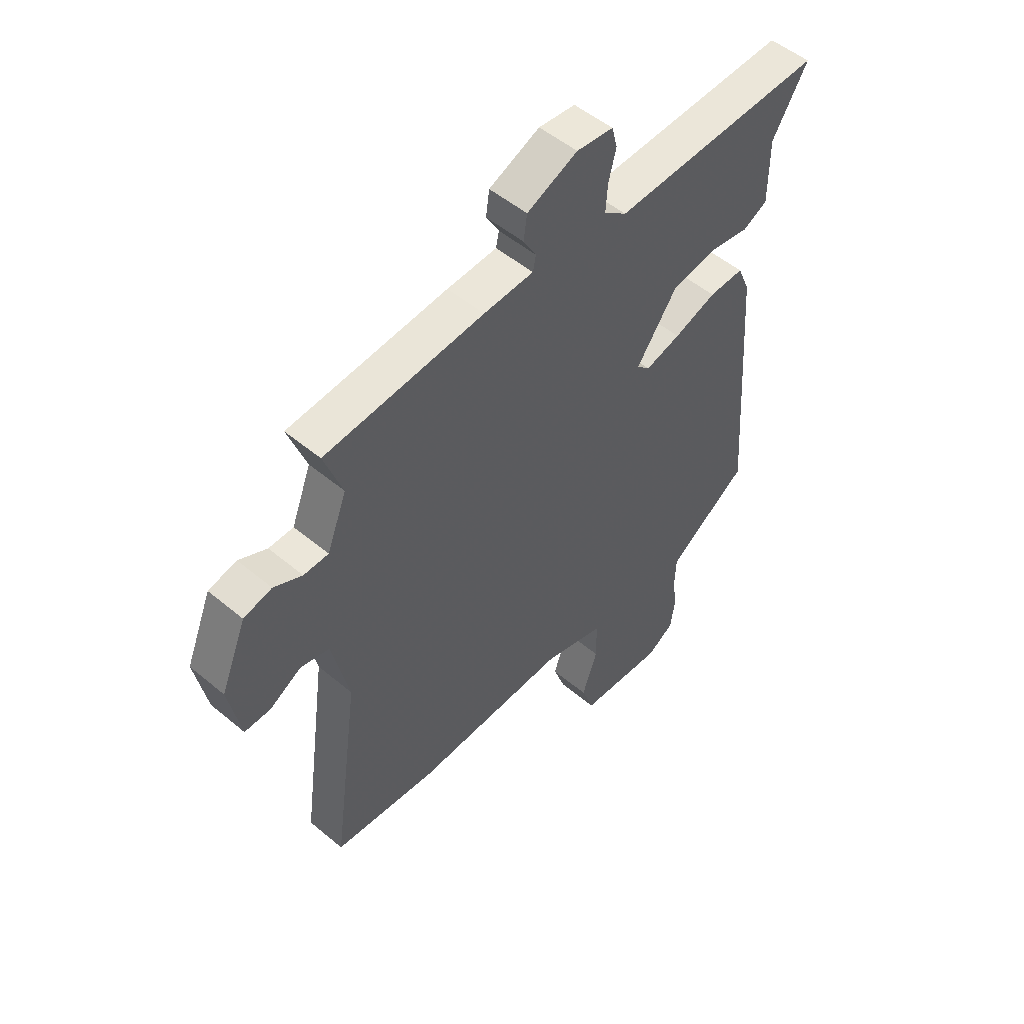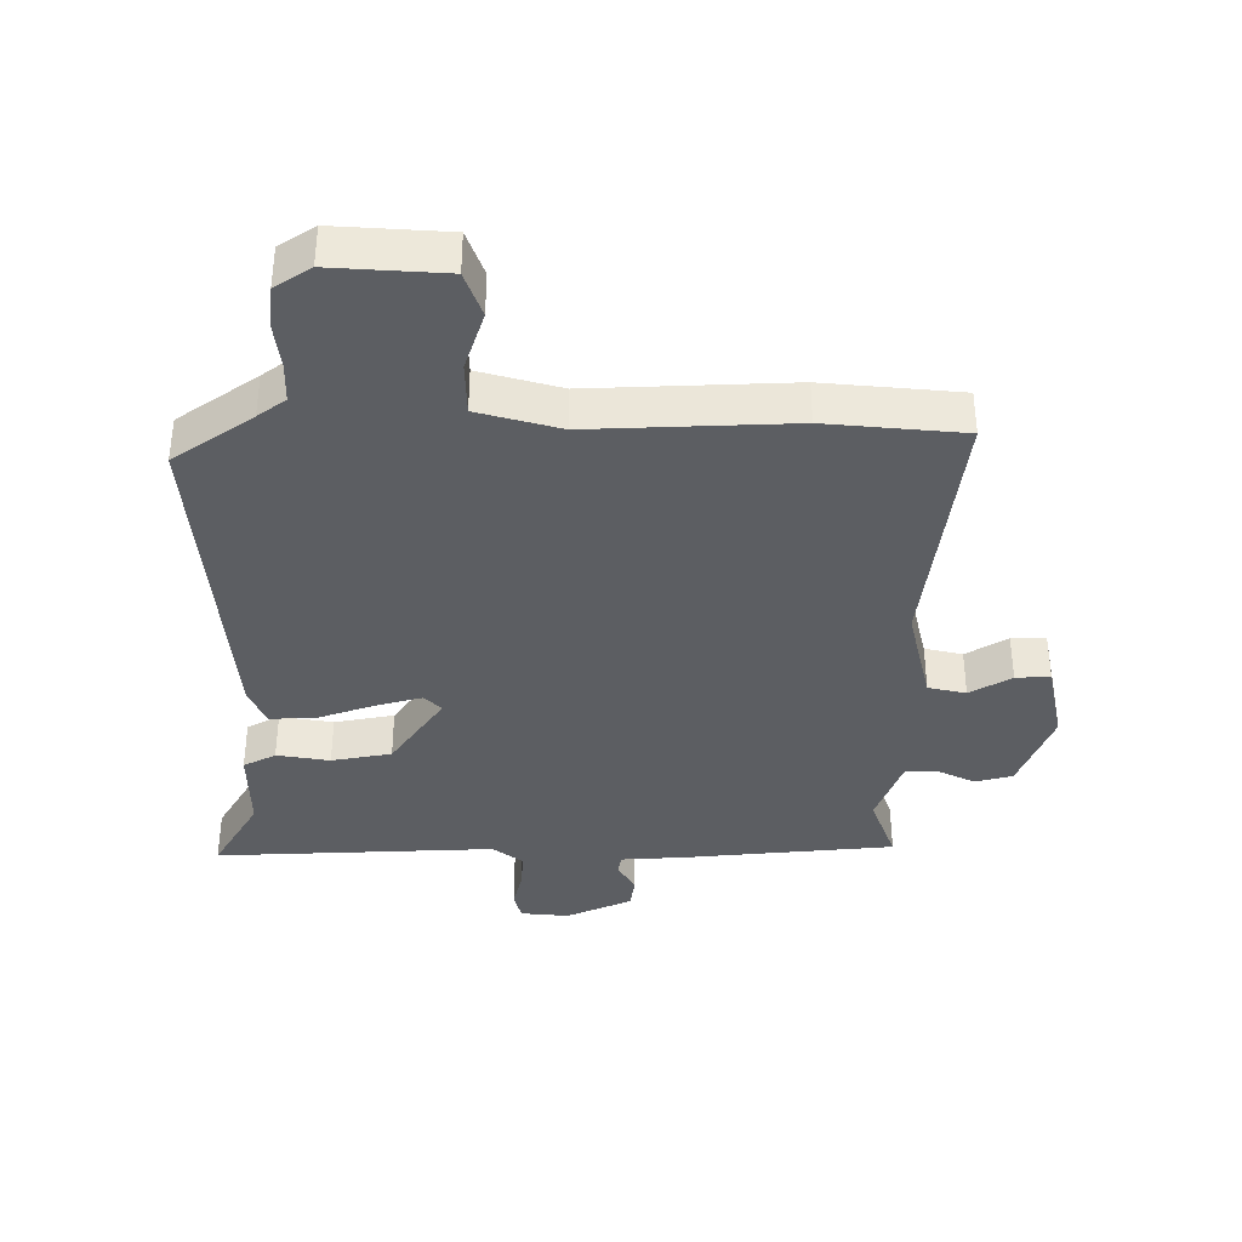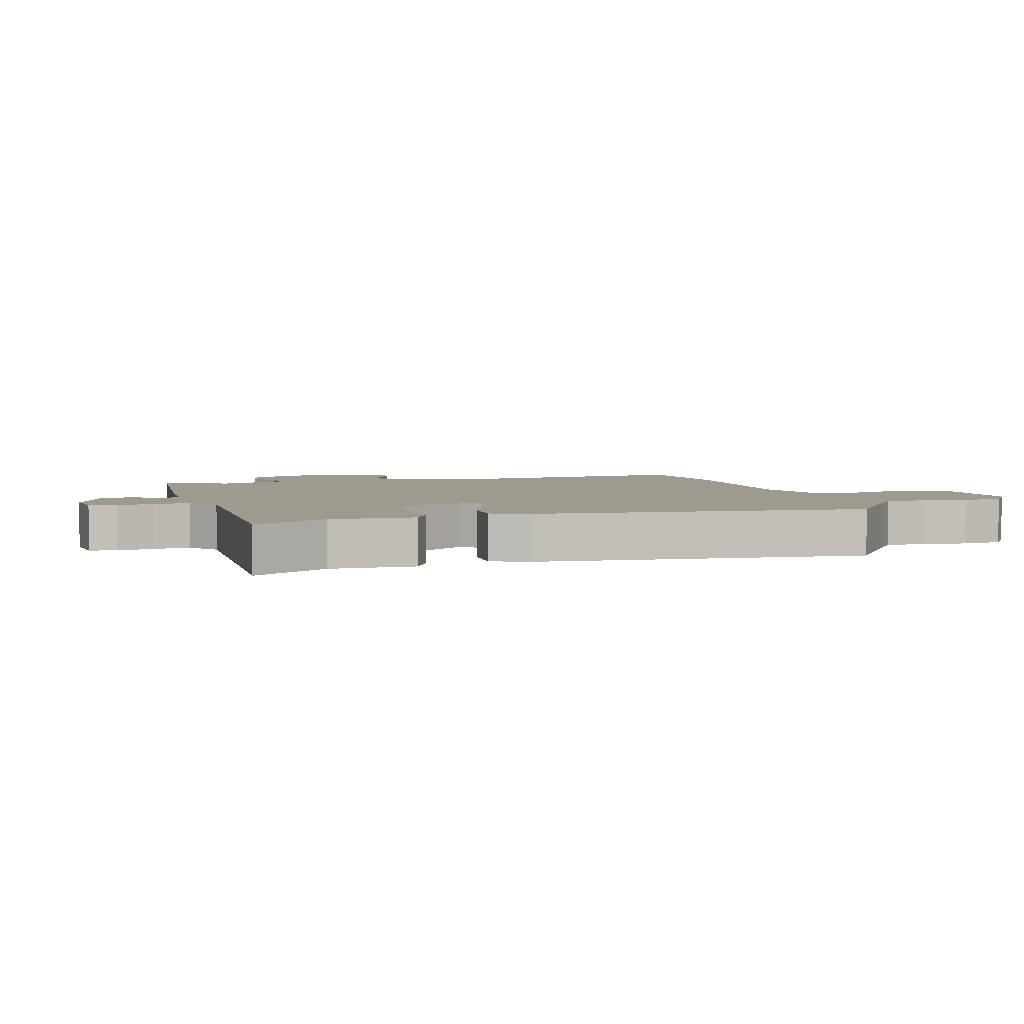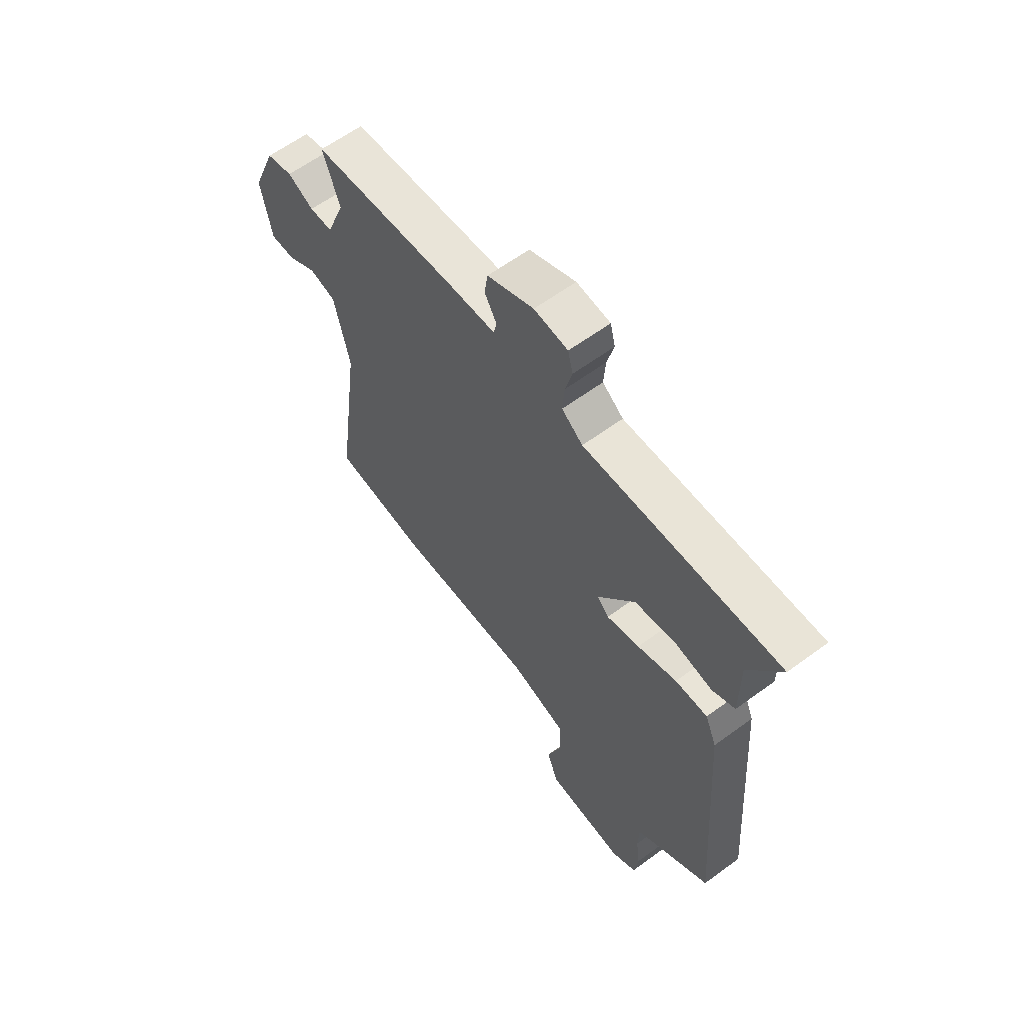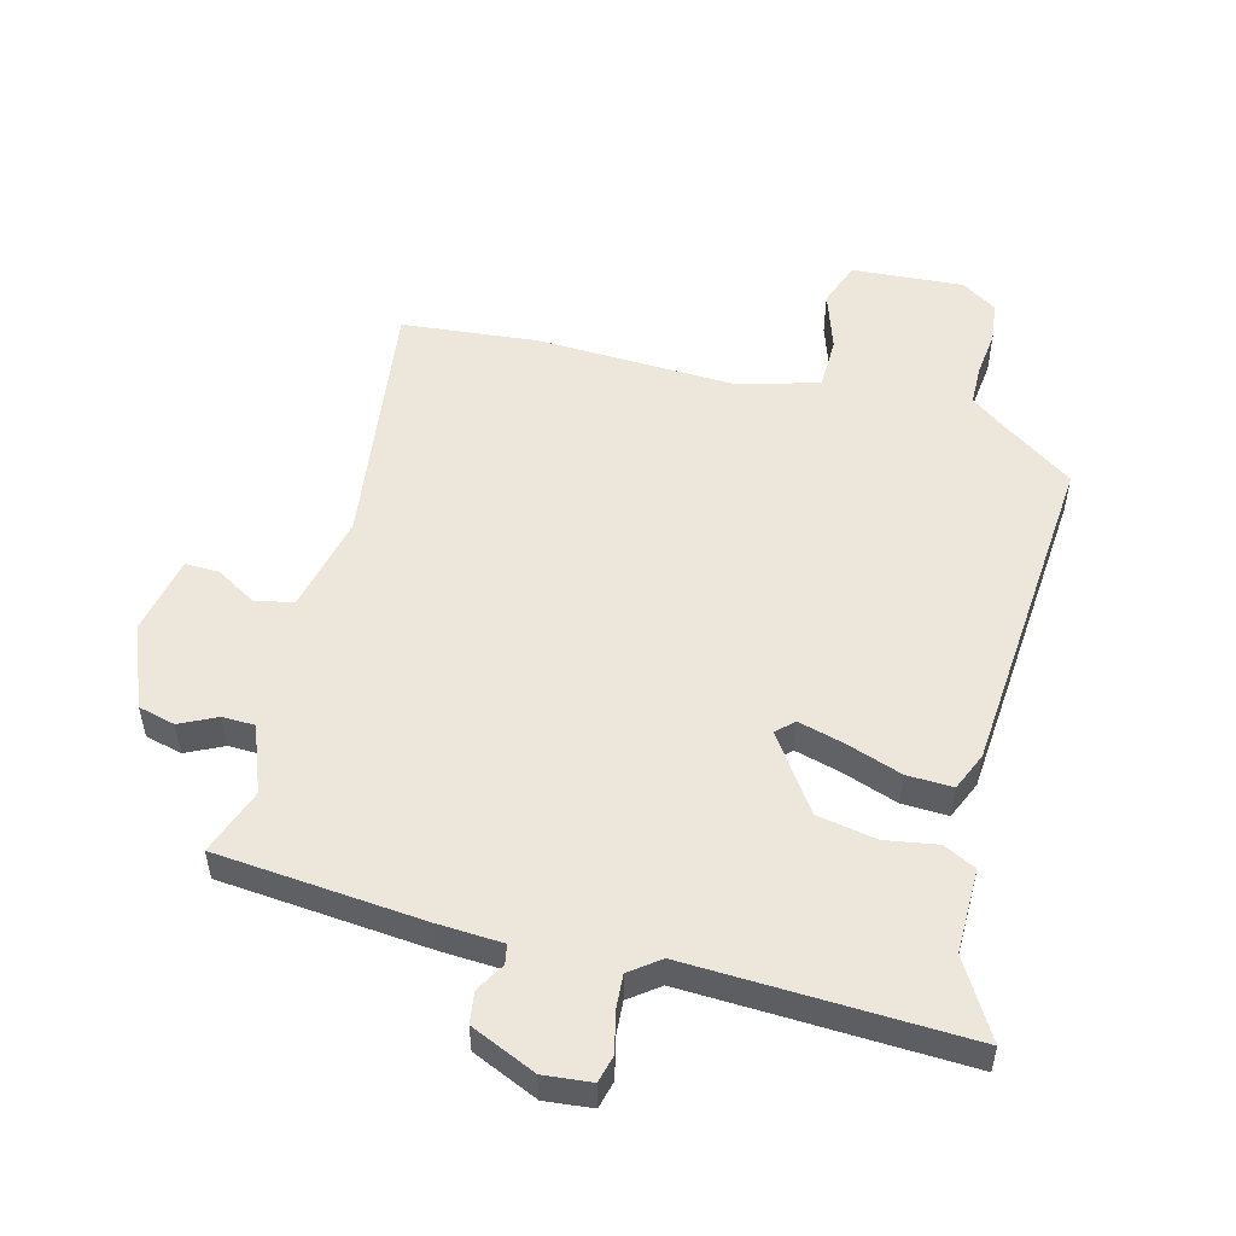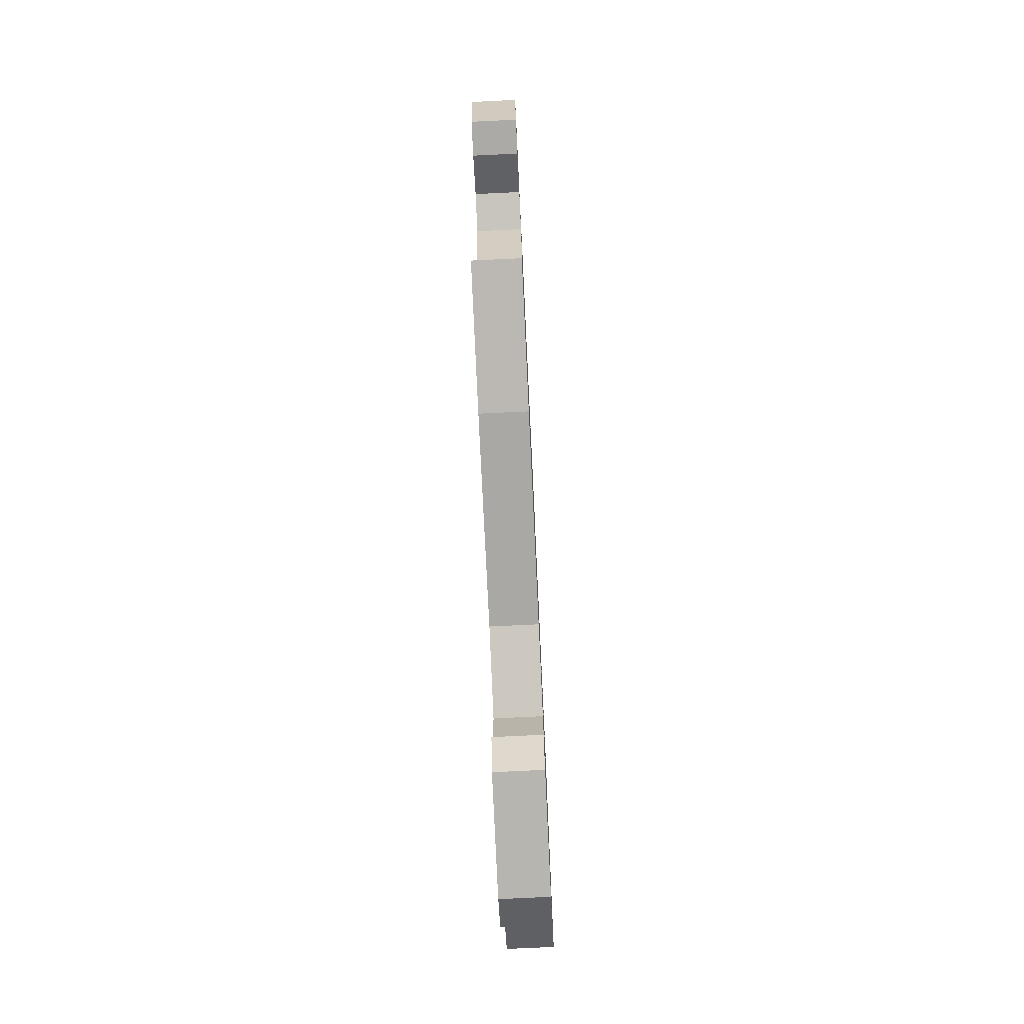
<metadata>
{"format":"obj","ext":"obj","renderer":"f3d","projection":"perspective","resolution":1024,"background":"white","views":[{"elev":51.6,"azim":-47.8,"up":"+Z"},{"elev":-37.6,"azim":-179.4,"up":"+Y"},{"elev":3.9,"azim":74.1,"up":"+Y"},{"elev":61.6,"azim":53.2,"up":"+Z"},{"elev":52.9,"azim":15.0,"up":"+Y"},{"elev":-76.9,"azim":-87.3,"up":"+Z"}]}
</metadata>
<code>
v 0.556 0.07 0.483
v 0.485 0.07 0.366
v 0.485 0.07 0.235
v 0.435 0.07 0.21
v 0.354 0.07 0.224
v 0.262 0.07 0.208
v 0.18 0.07 0.093
v 0.206 0.07 0.067
v 0.278 0.07 0.086
v 0.364 0.07 0.115
v 0.435 0.07 0.117
v 0.46 0.07 0.058
v 0.497 0.07 -0.455
v 0.375 0.07 -0.538
v 0.332 0.07 -0.569
v 0.33 0.07 -0.63
v 0.338 0.07 -0.702
v 0.33 0.07 -0.765
v 0.275 0.07 -0.8
v 0.102 0.07 -0.787
v 0.077 0.07 -0.717
v 0.108 0.07 -0.626
v 0.107 0.07 -0.545
v -0.018 0.07 -0.509
v -0.327 0.07 -0.518
v -0.537 0.07 -0.496
v -0.483 0.07 -0.101
v -0.517 0.07 0.05
v -0.575 0.07 0.064
v -0.639 0.07 0.027
v -0.692 0.07 0.026
v -0.716 0.07 0.149
v -0.664 0.07 0.276
v -0.607 0.07 0.29
v -0.55 0.07 0.262
v -0.5 0.07 0.263
v -0.46 0.07 0.366
v -0.497 0.07 0.469
v -0.176 0.07 0.496
v -0.075 0.07 0.501
v -0.069 0.07 0.531
v -0.095 0.07 0.576
v -0.088 0.07 0.625
v 0.014 0.07 0.669
v 0.088 0.07 0.661
v 0.099 0.07 0.618
v 0.084 0.07 0.56
v 0.08 0.07 0.504
v 0.126 0.07 0.469
v 0.556 0 0.483
v 0.485 0 0.366
v 0.485 0 0.235
v 0.435 0 0.21
v 0.354 0 0.224
v 0.262 0 0.208
v 0.18 0 0.093
v 0.206 0 0.067
v 0.278 0 0.086
v 0.364 0 0.115
v 0.435 0 0.117
v 0.46 0 0.058
v 0.497 0 -0.455
v 0.375 0 -0.538
v 0.332 0 -0.569
v 0.33 0 -0.63
v 0.338 0 -0.702
v 0.33 0 -0.765
v 0.275 0 -0.8
v 0.102 0 -0.787
v 0.077 0 -0.717
v 0.108 0 -0.626
v 0.107 0 -0.545
v -0.018 0 -0.509
v -0.327 0 -0.518
v -0.537 0 -0.496
v -0.483 0 -0.101
v -0.517 0 0.05
v -0.575 0 0.064
v -0.639 0 0.027
v -0.692 0 0.026
v -0.716 0 0.149
v -0.664 0 0.276
v -0.607 0 0.29
v -0.55 0 0.262
v -0.5 0 0.263
v -0.46 0 0.366
v -0.497 0 0.469
v -0.176 0 0.496
v -0.075 0 0.501
v -0.069 0 0.531
v -0.095 0 0.576
v -0.088 0 0.625
v 0.014 0 0.669
v 0.088 0 0.661
v 0.099 0 0.618
v 0.084 0 0.56
v 0.08 0 0.504
v 0.126 0 0.469
f 45 46 47
f 44 45 47
f 43 44 47
f 42 43 47
f 41 42 47
f 40 41 47 48
f 40 48 49
f 39 40 49
f 38 39 49
f 37 38 49
f 33 34 35
f 32 33 35
f 31 32 35
f 30 31 35
f 29 30 35
f 28 29 35 36
f 49 1 2
f 37 49 2
f 36 37 2
f 28 36 2
f 27 28 2
f 20 21 22
f 19 20 22
f 18 19 22
f 17 18 22
f 16 17 22
f 15 16 22 23
f 14 15 23 24
f 13 14 24
f 12 13 24
f 11 12 24
f 10 11 24
f 9 10 24
f 2 3 4 5
f 2 5 6
f 27 2 6
f 26 27 6 7
f 24 25 26
f 9 24 26
f 8 9 26
f 7 8 26
f 96 95 94
f 96 94 93
f 96 93 92
f 96 92 91
f 96 91 90
f 97 96 90 89
f 98 97 89
f 98 89 88
f 98 88 87
f 98 87 86
f 84 83 82
f 84 82 81
f 84 81 80
f 84 80 79
f 84 79 78
f 85 84 78 77
f 51 50 98
f 51 98 86
f 51 86 85
f 51 85 77
f 51 77 76
f 71 70 69
f 71 69 68
f 71 68 67
f 71 67 66
f 71 66 65
f 72 71 65 64
f 73 72 64 63
f 73 63 62
f 73 62 61
f 73 61 60
f 73 60 59
f 73 59 58
f 54 53 52 51
f 55 54 51
f 55 51 76
f 56 55 76 75
f 75 74 73
f 75 73 58
f 75 58 57
f 75 57 56
f 1 50 51 2
f 2 51 52 3
f 3 52 53 4
f 4 53 54 5
f 5 54 55 6
f 6 55 56 7
f 7 56 57 8
f 8 57 58 9
f 9 58 59 10
f 10 59 60 11
f 11 60 61 12
f 12 61 62 13
f 13 62 63 14
f 14 63 64 15
f 15 64 65 16
f 16 65 66 17
f 17 66 67 18
f 18 67 68 19
f 19 68 69 20
f 20 69 70 21
f 21 70 71 22
f 22 71 72 23
f 23 72 73 24
f 24 73 74 25
f 25 74 75 26
f 26 75 76 27
f 27 76 77 28
f 28 77 78 29
f 29 78 79 30
f 30 79 80 31
f 31 80 81 32
f 32 81 82 33
f 33 82 83 34
f 34 83 84 35
f 35 84 85 36
f 36 85 86 37
f 37 86 87 38
f 38 87 88 39
f 39 88 89 40
f 40 89 90 41
f 41 90 91 42
f 42 91 92 43
f 43 92 93 44
f 44 93 94 45
f 45 94 95 46
f 46 95 96 47
f 47 96 97 48
f 48 97 98 49
f 49 98 50 1

</code>
